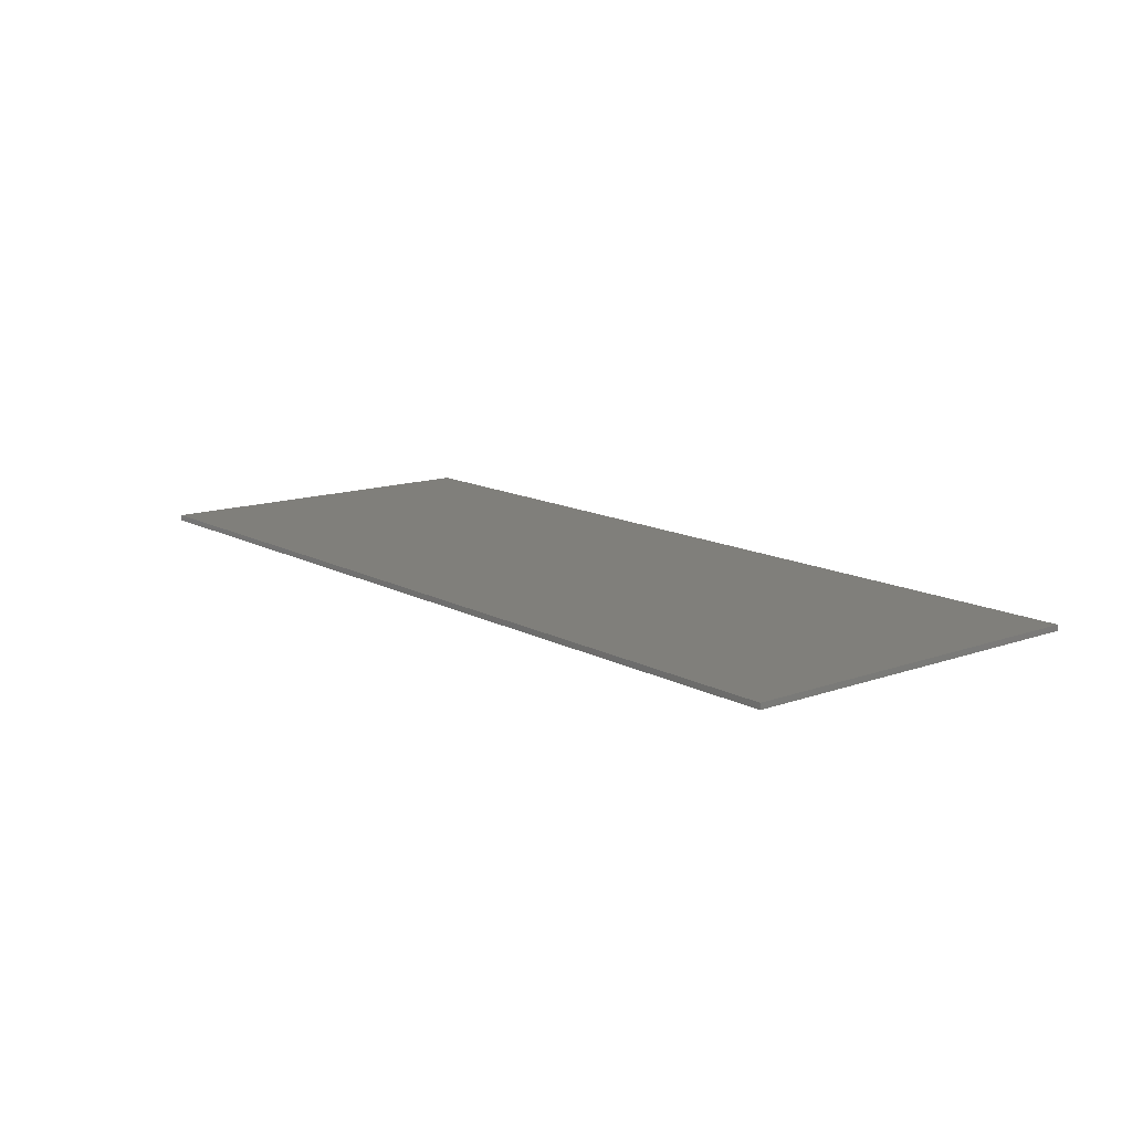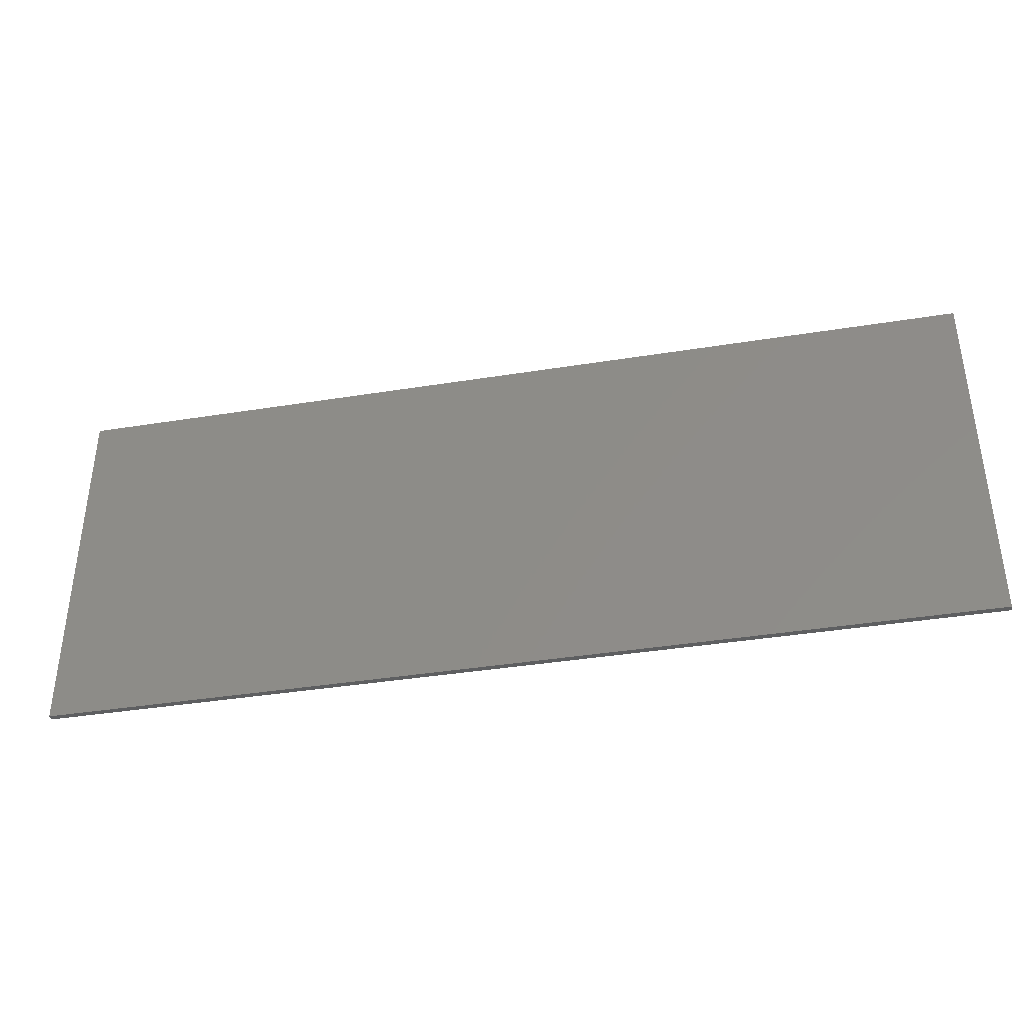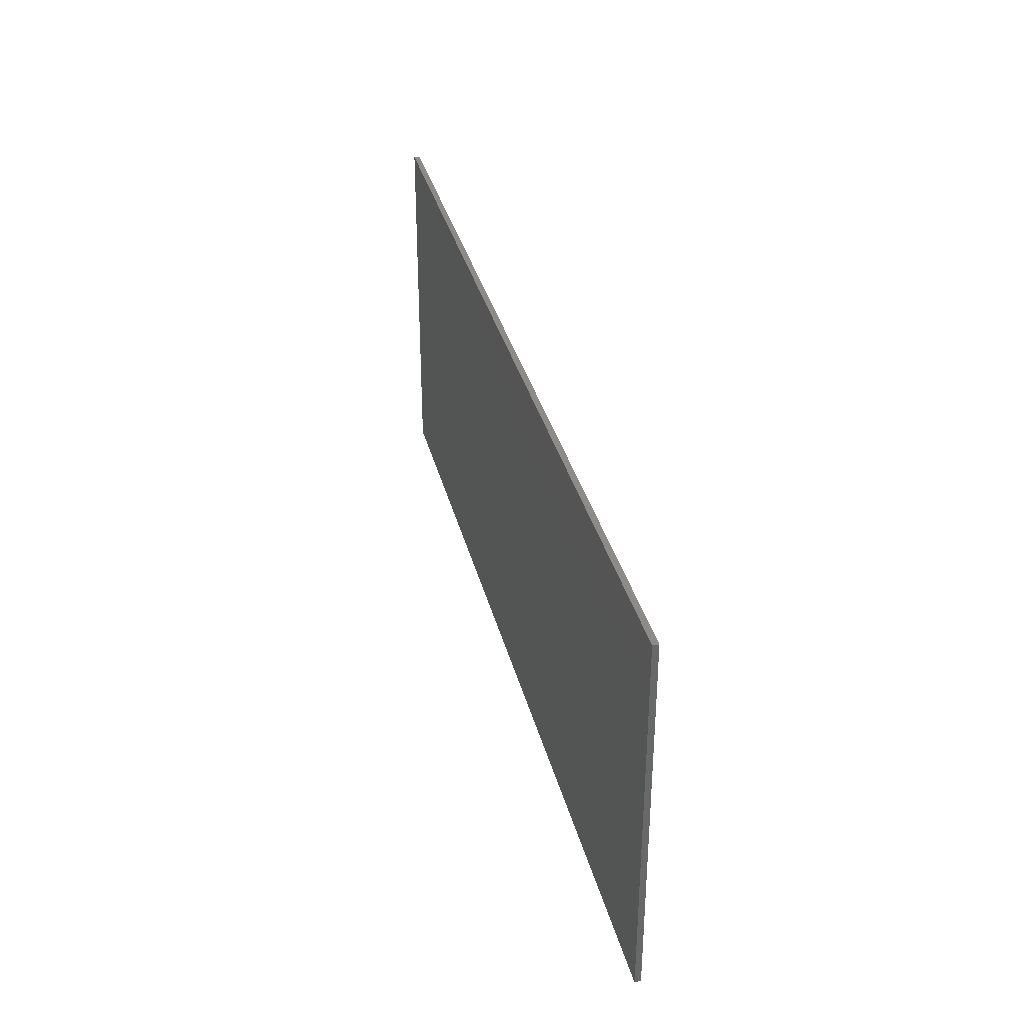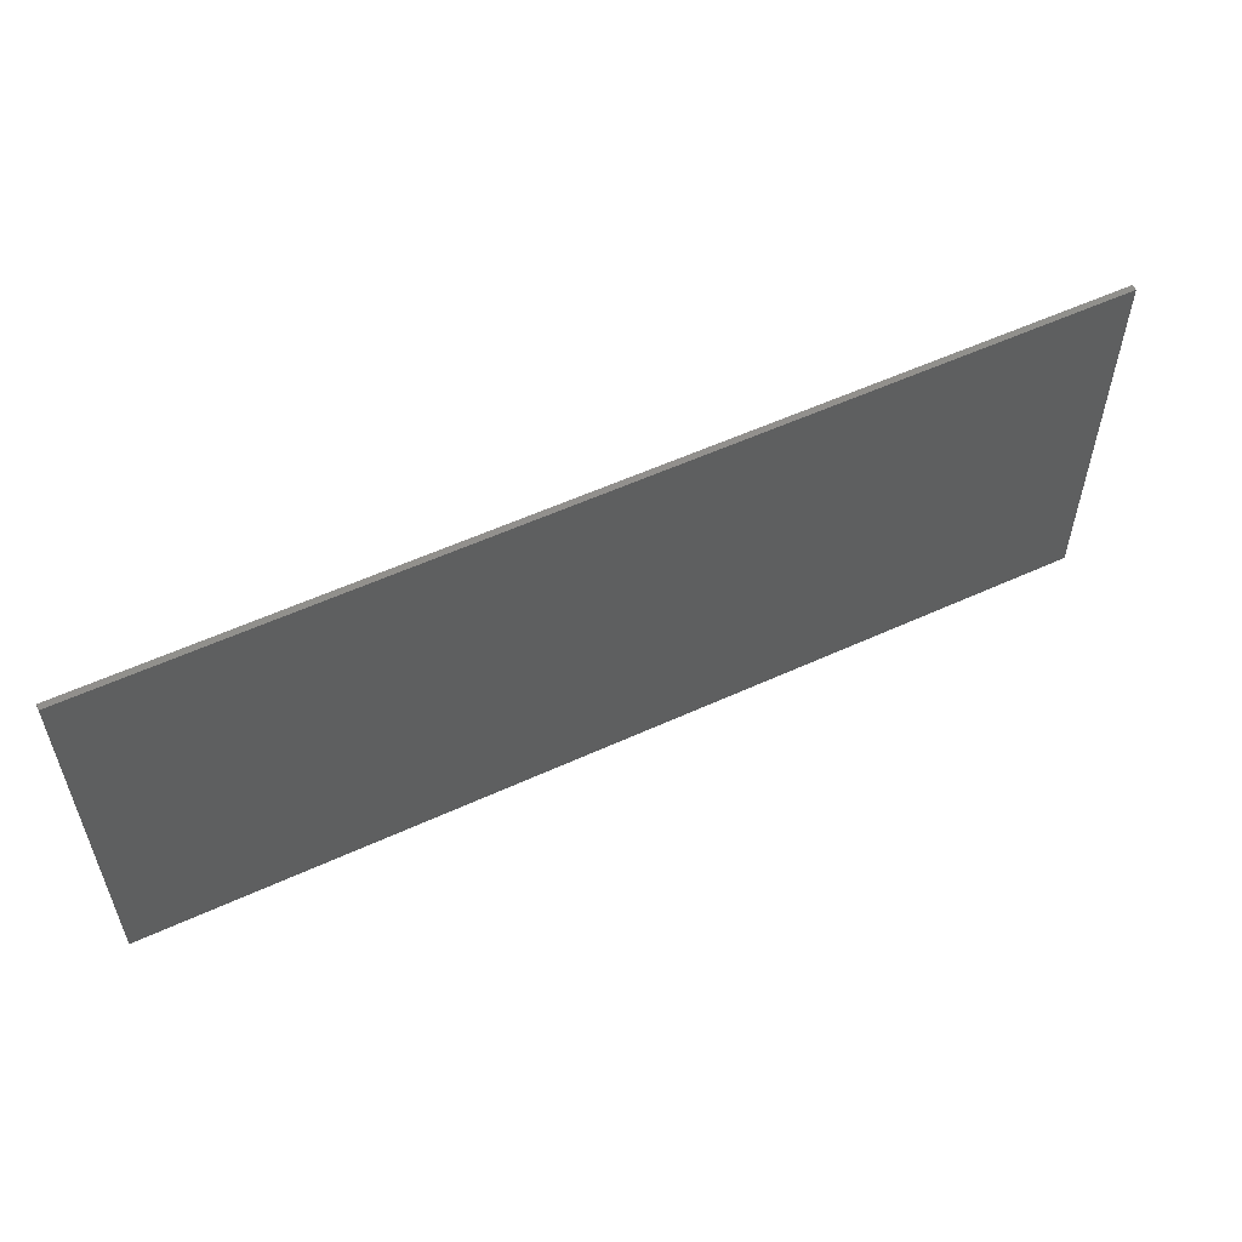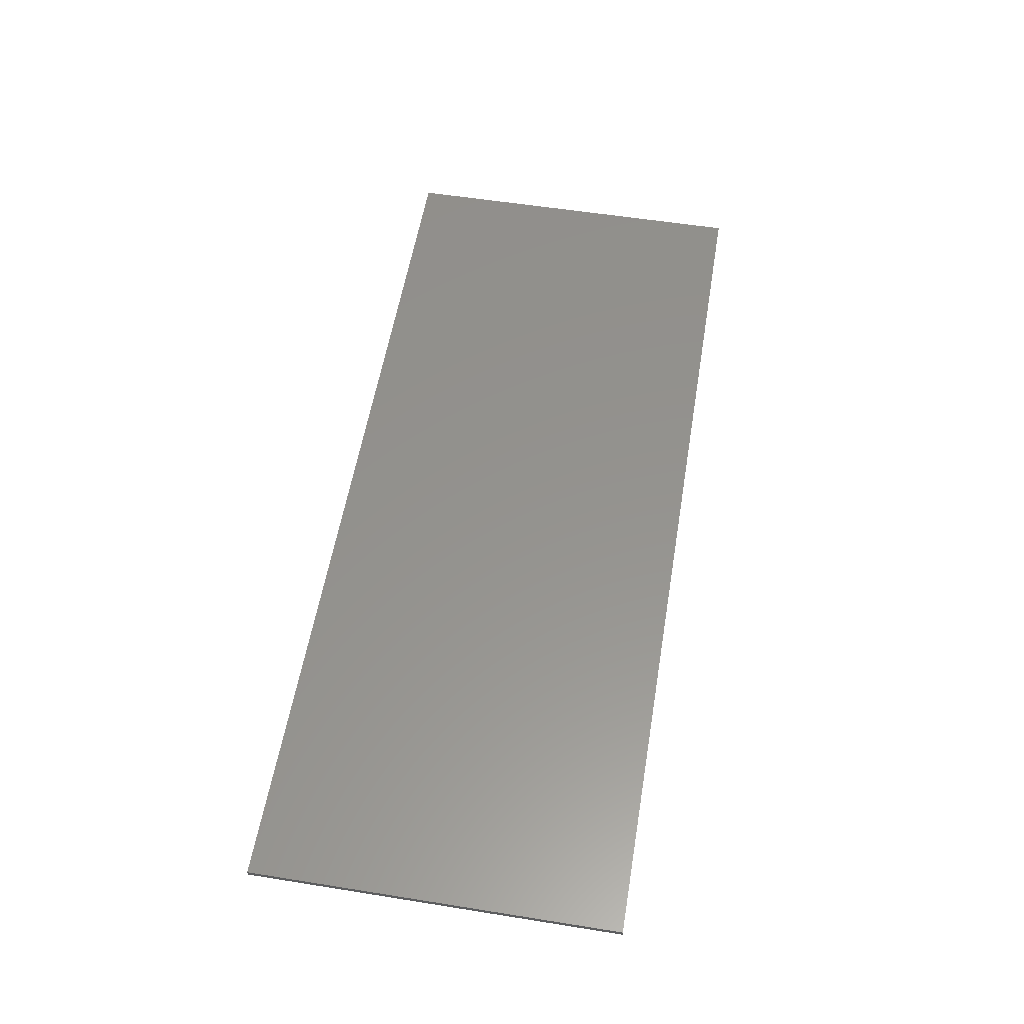
<metadata>
{"format":"stl","ext":"stl","renderer":"f3d","projection":"perspective","resolution":1024,"background":"white","views":[{"elev":13.1,"azim":-129.2,"up":"+Y"},{"elev":-38.5,"azim":-168.5,"up":"+Z"},{"elev":34.3,"azim":-103.6,"up":"+Z"},{"elev":55.6,"azim":-25.8,"up":"+Z"},{"elev":56.2,"azim":-80.5,"up":"+Y"}]}
</metadata>
<code>
# stl→obj: 108 verts, 212 faces
v -0.664 -0.01 -0.3128
v -0.5115 -0.01 -0.18
v -0.4934 -0.01 -0.09438
v -0.4573 -0.01 -0.18
v -0.5618 -0.01 0.1323
v -0.22 -0.01 -0.18
v -0.1657 -0.01 -0.18
v -0.4393 -0.01 -0.09217
v 0.01633 -0.01 -0.18
v -0.4086 -0.01 -0.01023
v -0.2019 -0.01 -0.09438
v -0.3652 -0.01 0.06598
v -0.1709 -0.01 -0.01438
v 0.01633 -0.01 -0.1769
v -0.1477 -0.01 -0.09217
v -0.4625 -0.01 -0.01438
v 0.02286 -0.01 -0.1274
v -0.1171 -0.01 -0.01023
v 0.06952 -0.01 -0.1343
v 0.2692 -0.01 -0.1343
v 0.09583 -0.01 -0.0922
v 0.04241 -0.01 -0.08649
v 0.02439 -0.01 0.05733
v 0.07817 -0.01 -0.05009
v 0.07289 -0.01 0.05733
v 0.1582 -0.01 -0.05083
v 0.1214 -0.01 -0.07233
v 0.1333 -0.01 -0.01427
v 0.1647 -0.01 0.002866
v 0.664 -0.01 -0.3128
v -0.07369 -0.01 0.06598
v -0.36 -0.01 0.1323
v -0.4182 -0.01 0.06087
v -0.2703 -0.01 0.1323
v -0.1266 -0.01 0.06087
v -0.06847 -0.01 0.1323
v -0.3089 -0.01 0.1808
v -0.664 -0.01 0.2184
v -0.5618 -0.01 0.1808
v -0.3089 -0.01 0.1367
v -0.2703 -0.01 0.1808
v 0.1476 -0.01 0.1914
v 0.02439 -0.01 0.06382
v 0.03268 -0.01 0.1167
v -0.01738 -0.01 0.1367
v 0.07772 -0.01 0.0974
v 0.1455 -0.01 0.1473
v 0.09221 -0.01 0.1245
v 0.07289 -0.01 0.06175
v 0.2058 -0.01 0.03736
v -0.01738 -0.01 0.1808
v 0.05758 -0.01 0.1572
v 0.09668 -0.01 0.1829
v 0.664 -0.01 0.2184
v 0.2692 -0.01 -0.18
v 0.3079 -0.01 -0.1769
v 0.3079 -0.01 -0.18
v 0.1896 -0.01 -0.03502
v 0.3144 -0.01 -0.1274
v 0.3339 -0.01 -0.08649
v 0.225 -0.01 -0.01196
v 0.2189 -0.01 0.08196
v 0.3159 -0.01 0.05733
v 0.2644 -0.01 0.04556
v 0.2498 -0.01 0.01467
v 0.3697 -0.01 -0.05009
v 0.4129 -0.01 -0.07233
v 0.5608 -0.01 -0.1343
v 0.4498 -0.01 -0.05083
v 0.3874 -0.01 -0.0922
v 0.361 -0.01 -0.1343
v 0.5608 -0.01 -0.18
v 0.5413 -0.01 0.01467
v 0.5559 -0.01 0.04556
v 0.4811 -0.01 -0.03502
v 0.3644 -0.01 0.05733
v 0.4249 -0.01 -0.01427
v 0.4562 -0.01 0.002866
v 0.5165 -0.01 -0.01196
v 0.3644 -0.01 0.06175
v 0.4974 -0.01 0.03736
v 0.3159 -0.01 0.06382
v 0.2692 -0.01 0.08145
v 0.3242 -0.01 0.1167
v 0.3882 -0.01 0.1829
v 0.1972 -0.01 0.1838
v 0.2359 -0.01 0.1611
v 0.2609 -0.01 0.126
v 0.3491 -0.01 0.1572
v 0.1989 -0.01 0.1294
v 0.3837 -0.01 0.1245
v 0.3693 -0.01 0.0974
v 0.437 -0.01 0.1473
v 0.5608 -0.01 0.08145
v 0.5524 -0.01 0.126
v 0.5104 -0.01 0.08196
v 0.4391 -0.01 0.1914
v 0.4887 -0.01 0.1838
v 0.5274 -0.01 0.1611
v 0.4905 -0.01 0.1294
v 0.8 0 -0.32
v 0.8 0 0.32
v 0.8 -0.01 0.32
v 0.8 -0.01 -0.32
v -0.8 0 0.32
v -0.8 -0.01 0.32
v -0.8 0 -0.32
v -0.8 -0.01 -0.32
f 1 2 3
f 2 1 4
f 5 1 3
f 6 4 1
f 7 6 1
f 8 4 6
f 1 9 7
f 10 8 11
f 10 11 12
f 8 6 11
f 13 12 11
f 7 14 15
f 5 3 16
f 17 18 15
f 17 15 14
f 19 20 21
f 17 22 18
f 22 23 18
f 22 24 23
f 25 23 24
f 20 26 27
f 25 24 28
f 25 28 29
f 14 7 9
f 1 30 9
f 18 23 31
f 32 5 33
f 33 5 16
f 34 12 13
f 35 36 34
f 34 13 35
f 37 38 39
f 39 38 5
f 40 41 37
f 41 40 34
f 37 41 38
f 40 12 34
f 38 41 42
f 5 38 1
f 31 23 43
f 43 44 45
f 46 47 48
f 49 50 46
f 25 29 49
f 51 45 52
f 52 45 44
f 53 42 51
f 52 53 51
f 51 42 41
f 50 47 46
f 45 31 43
f 38 42 54
f 29 50 49
f 20 55 56
f 57 55 30
f 56 55 57
f 20 58 26
f 56 59 20
f 20 59 60
f 58 20 61
f 62 47 50
f 63 64 65
f 60 65 61
f 60 66 65
f 20 60 61
f 21 20 27
f 67 68 69
f 70 71 68
f 72 30 68
f 73 68 74
f 67 70 68
f 57 30 72
f 69 68 75
f 76 77 78
f 66 77 76
f 79 75 68
f 79 68 73
f 65 66 63
f 68 30 54
f 55 9 30
f 80 78 81
f 64 63 82
f 64 82 83
f 76 78 80
f 83 82 84
f 66 76 63
f 85 86 87
f 88 84 89
f 88 89 87
f 83 84 88
f 85 87 89
f 90 47 62
f 91 92 93
f 80 81 92
f 93 92 81
f 94 74 54
f 95 94 54
f 81 96 93
f 85 97 86
f 98 54 97
f 54 98 99
f 95 54 99
f 93 96 100
f 54 42 97
f 74 68 54
f 97 42 86
f 101 102 103
f 101 103 104
f 102 105 106
f 102 106 103
f 105 107 108
f 105 108 106
f 107 101 104
f 107 104 108
f 107 105 102
f 107 102 101
f 106 38 54
f 106 54 103
f 38 106 108
f 38 108 1
f 1 108 104
f 1 104 30
f 103 54 30
f 103 30 104
f 2 4 3
f 16 3 8
f 39 5 32
f 3 4 8
f 10 33 16
f 33 10 12
f 10 16 8
f 12 32 33
f 32 12 40
f 40 37 32
f 32 37 39
f 6 7 11
f 13 11 15
f 41 34 36
f 11 7 15
f 18 35 13
f 35 18 31
f 18 13 15
f 31 36 35
f 36 31 45
f 45 51 36
f 36 51 41
f 19 17 14
f 19 22 17
f 14 9 19
f 21 24 22
f 27 24 21
f 55 20 19
f 21 22 19
f 9 55 19
f 46 44 43
f 48 52 44
f 43 23 49
f 25 49 23
f 48 53 52
f 47 53 48
f 48 44 46
f 49 46 43
f 27 28 24
f 26 58 29
f 29 28 26
f 58 61 29
f 26 28 27
f 50 61 65
f 50 29 61
f 50 65 64
f 47 90 86
f 86 42 47
f 90 87 86
f 42 53 47
f 64 83 62
f 88 87 90
f 88 62 83
f 88 90 62
f 64 62 50
f 71 59 56
f 71 60 59
f 56 57 71
f 70 66 60
f 67 66 70
f 72 68 71
f 70 60 71
f 57 72 71
f 92 84 82
f 91 89 84
f 82 63 80
f 76 80 63
f 91 85 89
f 93 85 91
f 91 84 92
f 80 92 82
f 67 77 66
f 69 75 78
f 78 77 69
f 75 79 78
f 69 77 67
f 81 79 73
f 81 78 79
f 81 73 74
f 93 100 98
f 98 97 93
f 100 99 98
f 97 85 93
f 74 94 96
f 95 99 100
f 95 96 94
f 95 100 96
f 74 96 81

</code>
